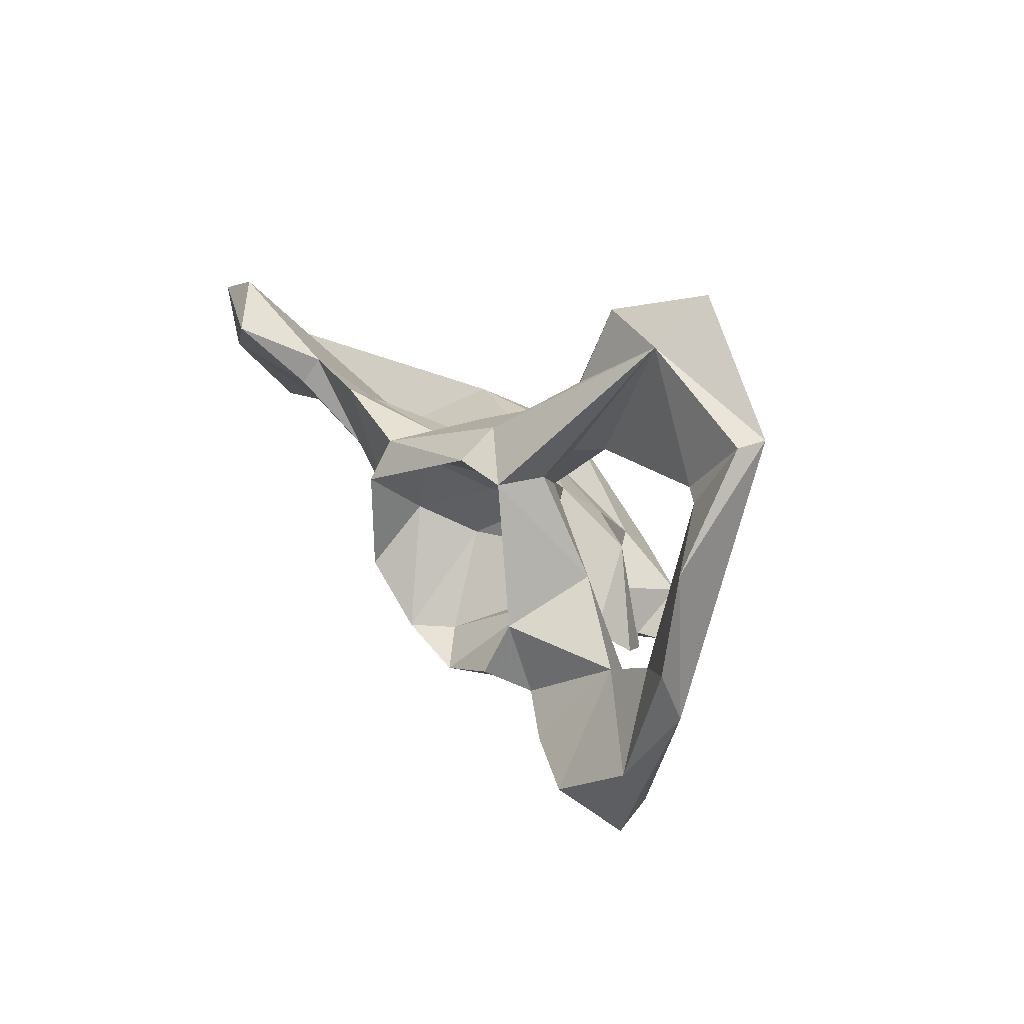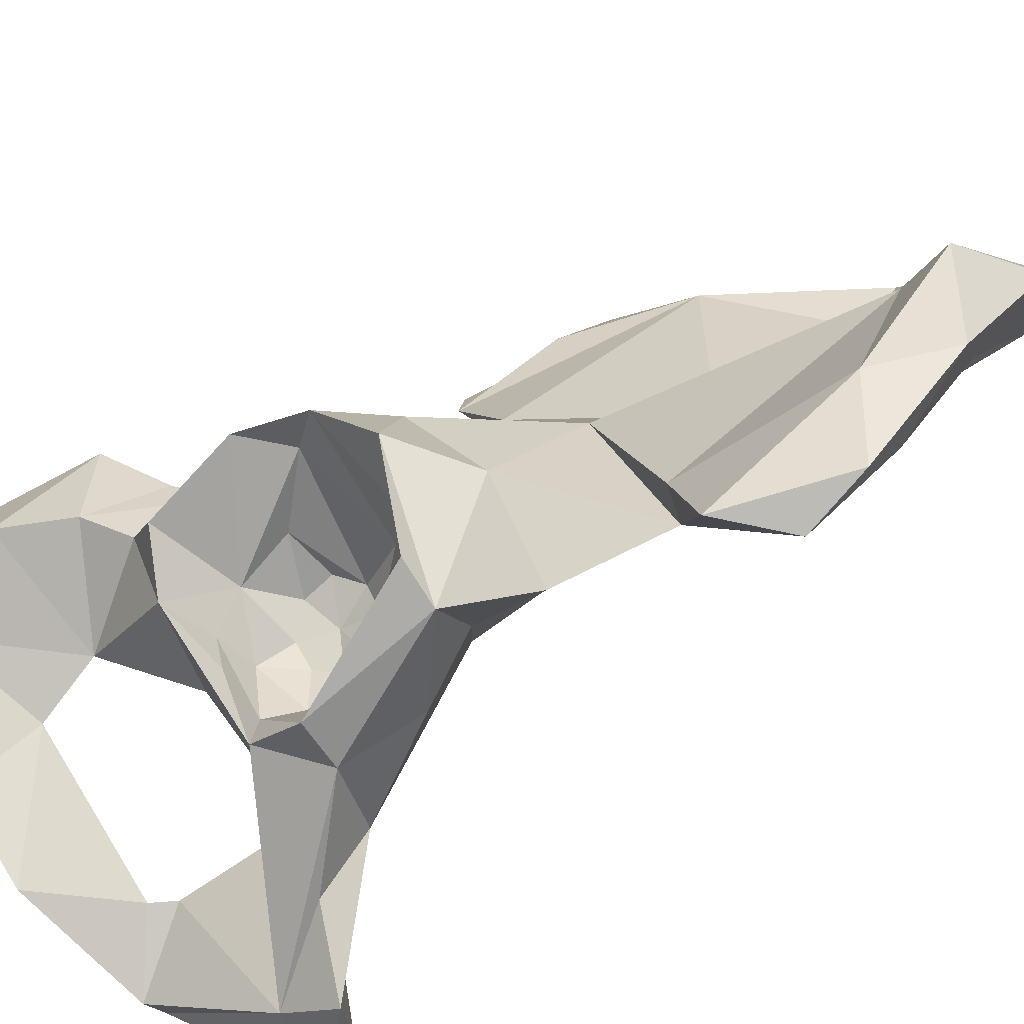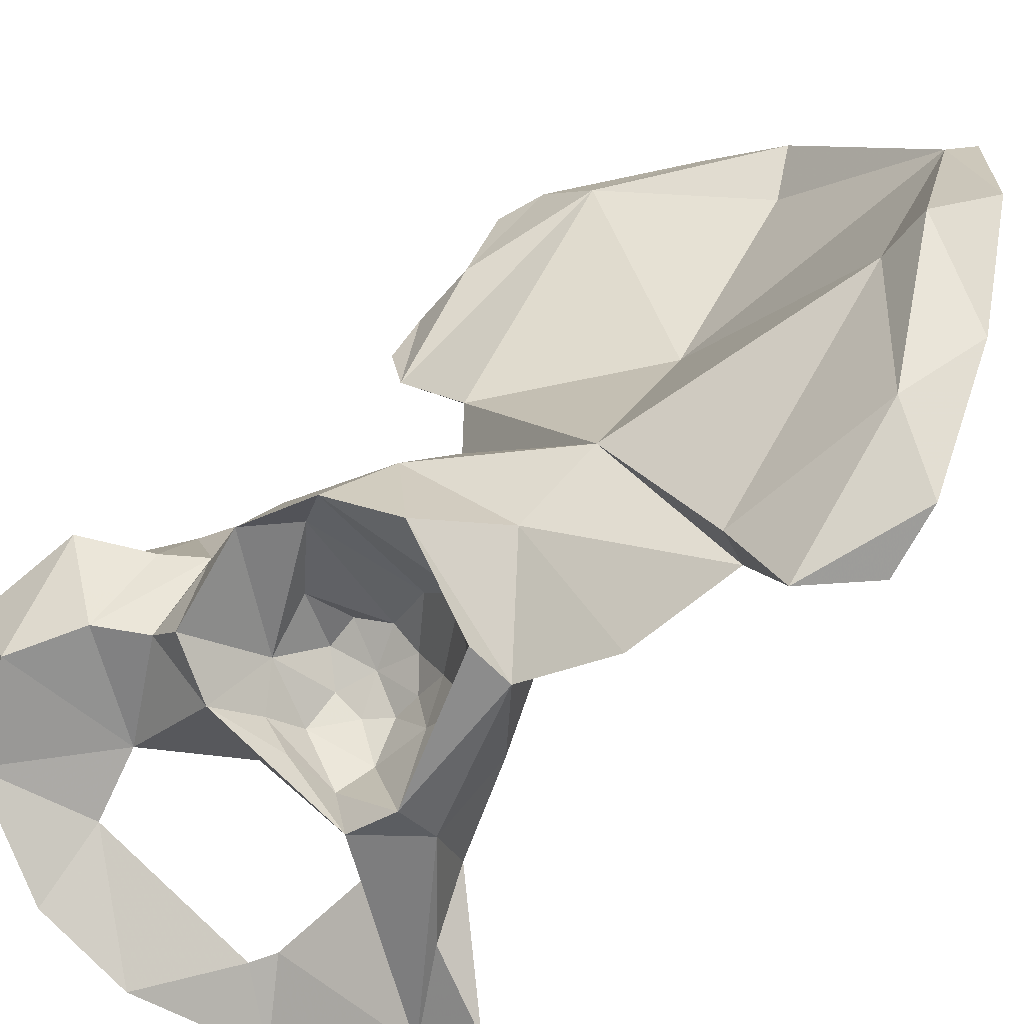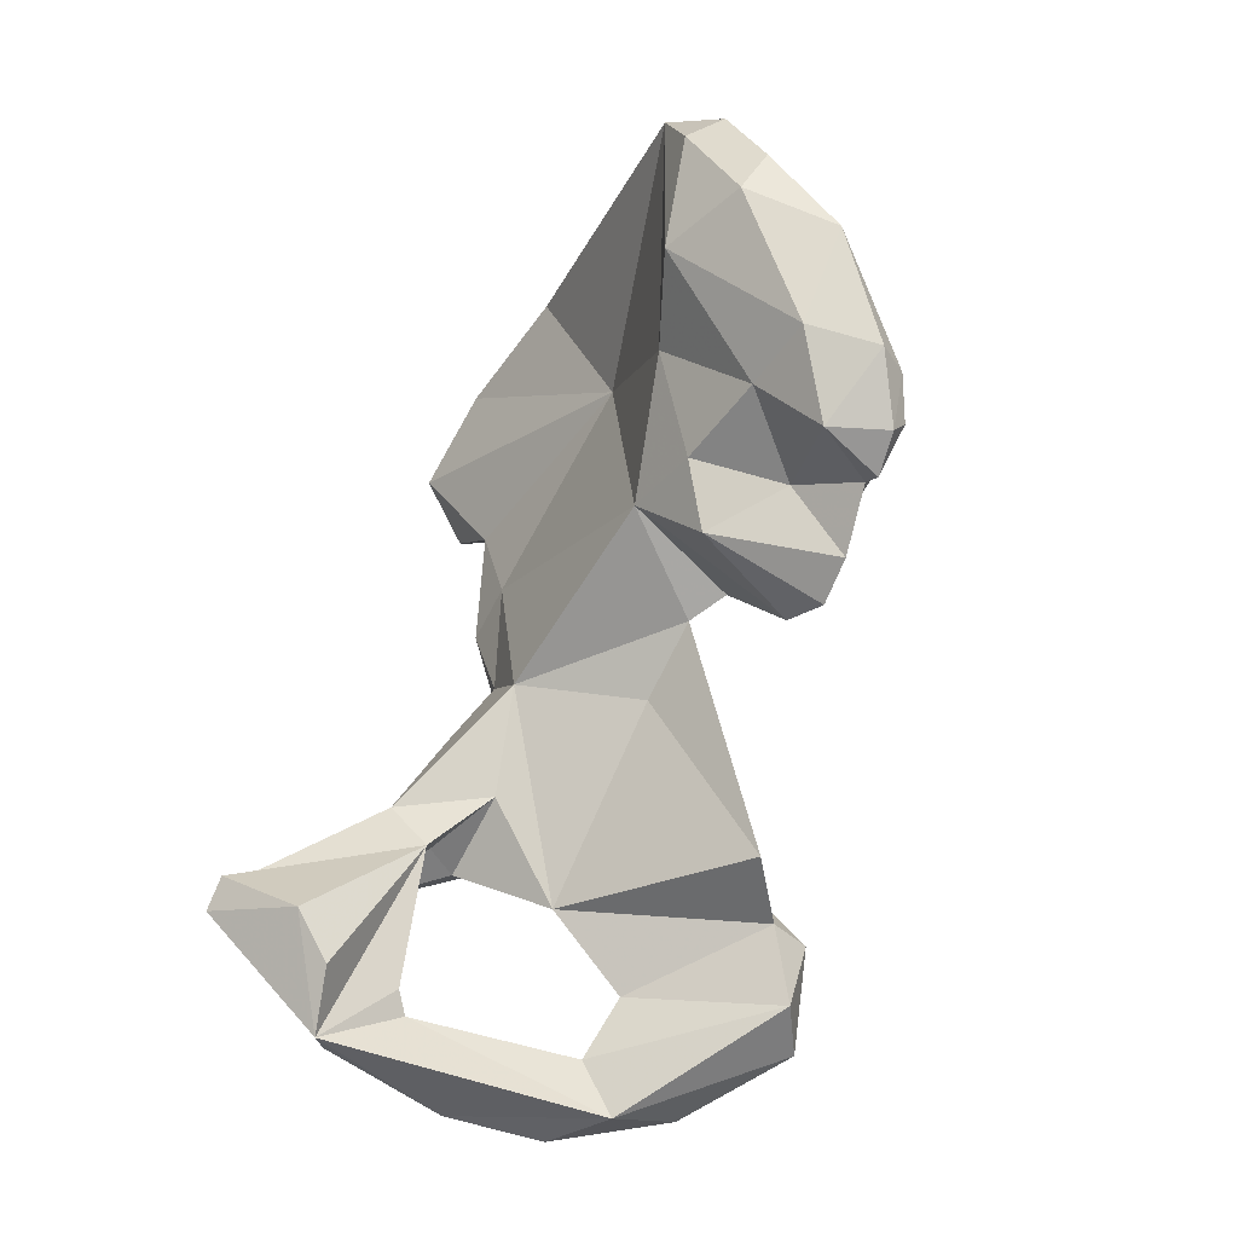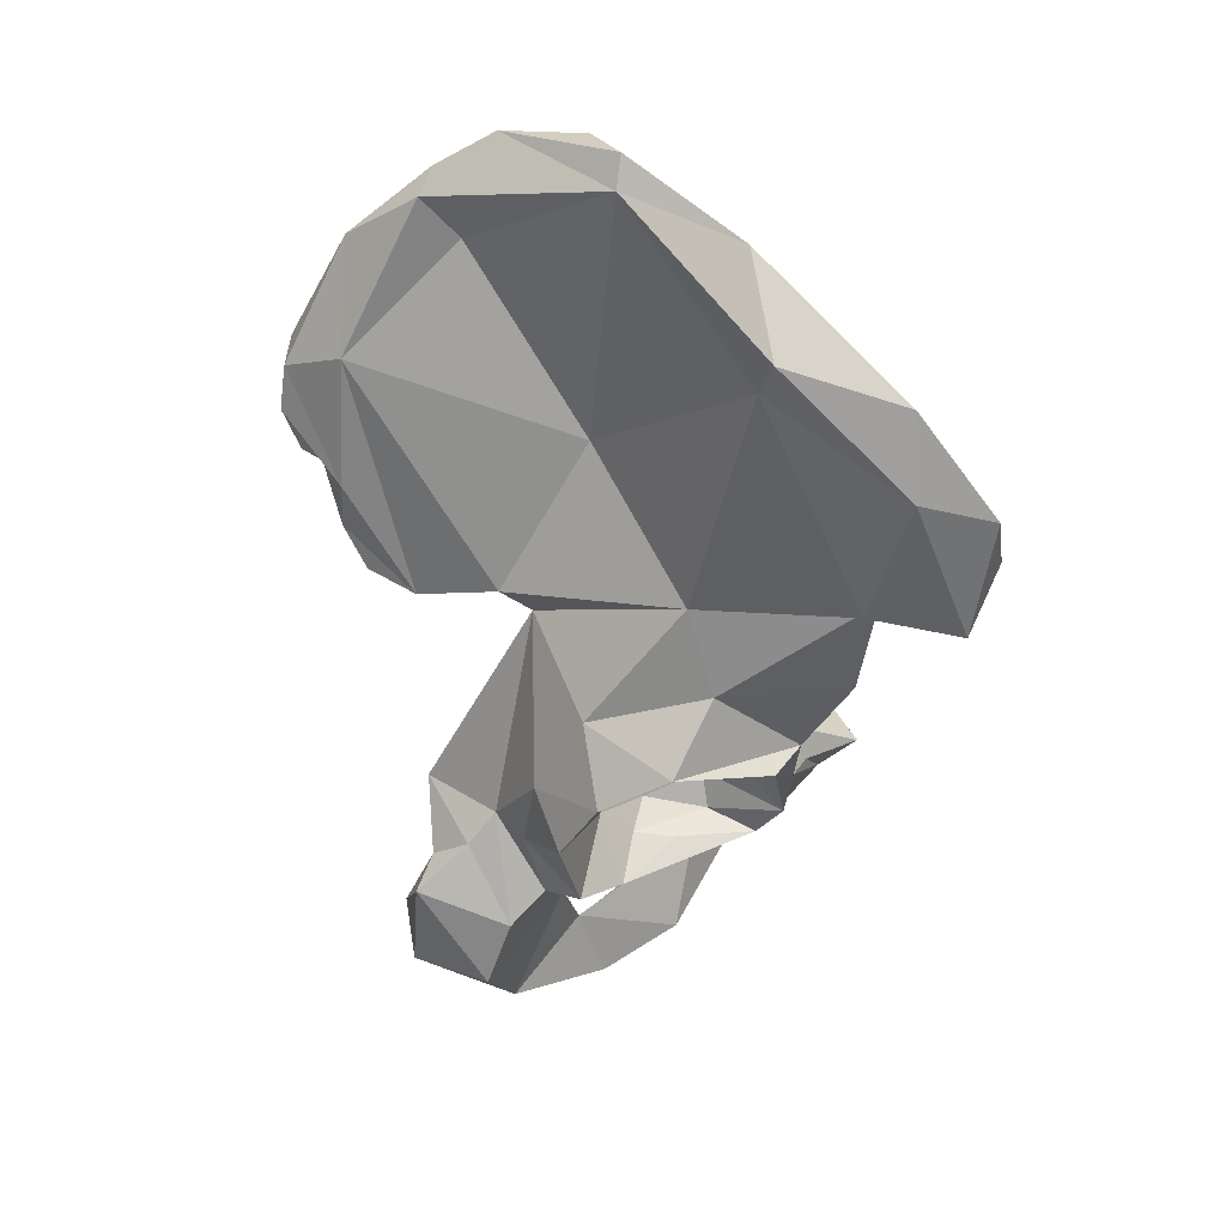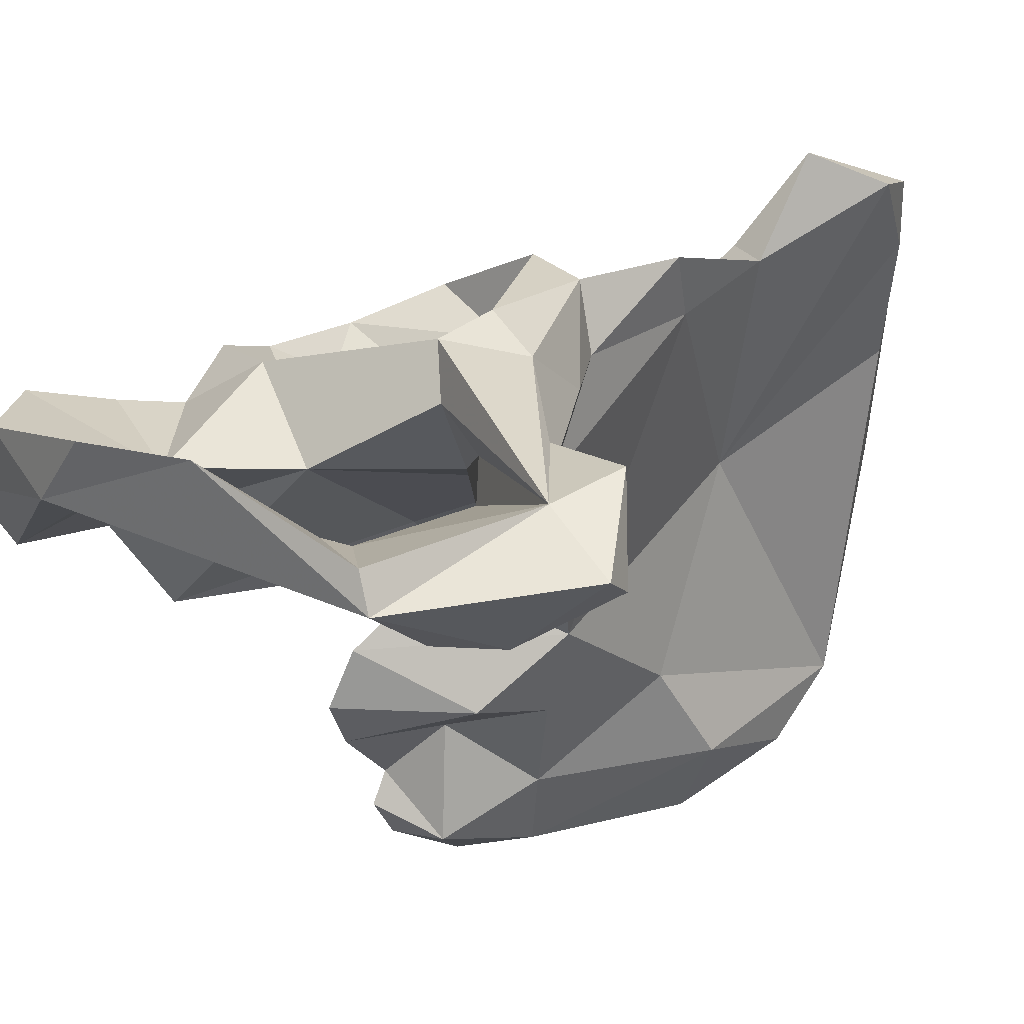
<metadata>
{"format":"obj","ext":"obj","renderer":"f3d","projection":"perspective","resolution":1024,"background":"white","views":[{"elev":-64.4,"azim":103.1,"up":"+Y"},{"elev":46.4,"azim":72.4,"up":"+Z"},{"elev":61.4,"azim":56.0,"up":"+Z"},{"elev":5.5,"azim":-160.6,"up":"+Y"},{"elev":20.8,"azim":-11.0,"up":"+Y"},{"elev":-28.9,"azim":40.9,"up":"+Z"}]}
</metadata>
<code>
v -0.04297 -0.06222 0.06211
v -0.0958 -0.005519 0.04083
v -0.04433 -0.08085 0.05468
v -0.007545 -0.08884 0.01886
v -0.02987 -0.05405 0.06373
v -0.0778 -0.06087 0.09384
v -0.1081 -0.07223 0.04271
v -0.1379 0.01681 0.04058
v -0.03014 -0.02337 0.09381
v -0.07256 0.08001 0.09248
v -0.02214 0.01706 0.1322
v -0.05884 -0.01549 0.09486
v -0.123 0.05636 0.04717
v -0.002515 -0.07653 0.007104
v -0.1369 0.01575 0.03522
v -0.02077 -0.01269 0.1066
v -0.0708 -0.07724 0.06037
v -0.0626 -0.08397 0.0578
v -0.09482 -0.07546 0.05913
v -0.05321 -0.08503 0.05994
v -0.1107 -0.02409 0.05188
v -0.06088 -0.05064 0.07306
v -0.03758 -0.09997 0.01779
v -0.1135 -0.09407 0.05871
v -0.08621 -0.02593 0.06185
v -0.1368 0.0271 0.04242
v -0.08079 0.03172 0.05762
v -0.04998 0.04519 0.1279
v -0.07759 -0.04317 0.05994
v -0.07011 -0.06037 0.05886
v -0.007194 -0.01492 0.1233
v 1e-05 -0.08373 0.004923
v -0.1143 -0.1033 0.04371
v -0.07986 -0.06278 0.08307
v -0.09999 0.05722 0.06035
v -0.0228 0.03612 0.1315
v -0.03528 -0.05753 0.07974
v -0.1256 -0.01008 0.04241
v -0.0641 -0.05543 0.06078
v -0.05122 -0.06368 0.05332
v -0.1295 0.005228 0.0426
v -0.03373 -0.07529 0.04302
v -0.05775 0.02265 0.09313
v -0.03142 -0.05177 0.08781
v -0.07692 -0.000898 0.05315
v -0.06101 -0.08716 0.04562
v -0.08542 0.07653 0.06099
v -0.01599 -0.07845 0.03737
v -0.08984 -0.07841 0.06778
v -0.1127 0.00413 0.04705
v -0.04712 -0.04084 0.05866
v -0.03568 -0.08237 0.05047
v -0.1241 0.01654 0.03006
v -0.04532 -0.07201 0.05293
v -0.04828 -0.05495 0.06625
v -0.03496 -0.04448 0.07717
v -0.07682 -0.1047 0.04422
v -0.02577 -0.01356 0.1118
v -0.06049 -0.06174 0.05466
v -0.06438 -0.1338 0.03168
v -0.08894 -0.1308 0.04512
v -0.1018 0.06465 0.04707
v -0.02982 -0.0765 0.06886
v -0.02226 -0.03525 0.09669
v -0.08458 0.05277 0.05002
v -0.1256 0.03105 0.05419
v -0.05169 0.06547 0.1138
v -0.1134 -0.1156 0.05016
v -0.03908 -0.1056 0.01747
v -0.09116 0.009621 0.0455
v -0.1335 0.006379 0.03694
v -0.06272 -0.05239 0.09988
v -0.08454 -0.09354 0.06479
v -0.01167 0.02072 0.1231
v -0.08865 -0.06228 0.07622
v -0.06946 -0.06605 0.05463
v -0.0847 -0.07422 0.08532
v -0.04455 -0.1278 0.02346
v -0.07557 -0.06683 0.06658
v -0 0 0.1208
v -0.08 -0.1268 0.03015
v -0.05285 -0.03589 0.09517
v -0.0322 0.04282 0.118
v -0.06217 -0.06973 0.05193
v -0.02595 -0.1104 0.00567
v -0.1065 0.02473 0.04049
v -0.0508 0.03734 0.1189
v -0.02725 -0.1066 -0.000583
v -0.07405 0.07292 0.09522
v -0.03619 -0.07305 0.03564
v -0.0253 -0.07168 0.06015
v -0.1345 0.03237 0.03637
v -0.02534 -0.06645 0.04135
v -0.003795 0.01137 0.1293
v -0.05502 -0.06866 0.05188
v -0.1085 -0.08817 0.05159
v -0.07577 0.081 0.07643
v -0.1206 -0.01994 0.04448
v -0.02925 -0.09168 0.001081
v -0.0781 -0.09148 0.07464
v -0.05657 -0.05496 0.06094
v -0.05173 -0.04868 0.08557
v -0.07147 -0.1164 0.0352
v -0.06665 -0.09303 0.06598
v 0 -0.07947 0.02666
v -0.1262 0.001275 0.05013
v -0.1013 -0.08318 0.05863
v -0.05072 -0.05898 0.05793
v -0.02229 -0.08064 0.002346
v -0.1051 0.07171 0.05533
v -0.03426 -0.08491 0.06101
v -0.109 0.06641 0.06097
v -0.04611 -0.06438 0.05
v -0.05913 -0.07801 0.05159
v -0.03881 -0.05547 0.09443
v -0.07518 0.01546 0.07225
v -0.09767 -0.1177 0.0614
v -0.09287 0.08028 0.06545
v -0.07937 -0.04345 0.08561
v -0.09271 -0.1019 0.06476
v -0.1183 0.03679 0.03542
v -0.09403 -0.02026 0.06399
f 63 54 3
f 37 1 63
f 63 115 37
f 63 1 54
f 63 44 115
f 44 63 91
f 3 111 63
f 63 111 91
f 3 54 114
f 40 95 54
f 40 54 1
f 95 114 54
f 18 3 114
f 18 20 3
f 111 3 104
f 3 20 111
f 102 37 115
f 55 1 37
f 55 37 102
f 108 40 1
f 108 1 55
f 115 72 102
f 44 72 115
f 64 82 44
f 82 72 44
f 91 5 44
f 44 5 56
f 44 56 64
f 4 48 91
f 91 111 4
f 93 5 91
f 93 91 48
f 52 4 111
f 46 111 104
f 52 111 46
f 104 111 20
f 114 17 18
f 84 17 114
f 95 84 114
f 108 59 40
f 40 59 95
f 95 59 84
f 18 17 104
f 18 104 20
f 104 17 100
f 100 73 104
f 57 46 104
f 57 104 73
f 22 102 6
f 22 55 102
f 6 102 72
f 101 108 55
f 101 55 22
f 101 59 108
f 119 6 72
f 82 119 72
f 9 64 56
f 64 9 16
f 16 82 64
f 12 82 16
f 119 82 12
f 56 5 51
f 51 5 93
f 9 56 51
f 32 4 88
f 105 48 4
f 90 4 42
f 42 4 52
f 105 4 32
f 23 85 4
f 85 88 4
f 90 23 4
f 93 48 105
f 90 93 105
f 113 93 90
f 113 51 93
f 52 46 113
f 52 113 42
f 46 96 7
f 29 46 7
f 46 57 96
f 113 46 51
f 51 46 29
f 76 79 17
f 84 76 17
f 17 77 100
f 79 34 17
f 17 34 77
f 84 59 76
f 59 39 30
f 39 59 101
f 76 59 30
f 77 49 100
f 49 73 100
f 19 120 73
f 49 19 73
f 120 57 73
f 33 57 103
f 57 33 96
f 61 57 117
f 103 57 61
f 117 57 120
f 34 39 22
f 22 6 34
f 101 22 39
f 34 6 77
f 75 77 6
f 119 75 6
f 119 12 25
f 75 119 25
f 51 45 9
f 45 43 9
f 9 43 16
f 80 31 16
f 16 43 80
f 16 31 58
f 12 16 58
f 12 58 87
f 12 87 116
f 122 12 116
f 12 122 25
f 25 51 29
f 25 45 51
f 109 14 32
f 88 109 32
f 105 32 14
f 109 88 99
f 88 23 90
f 99 88 90
f 85 78 88
f 81 88 78
f 88 81 69
f 23 88 69
f 90 105 14
f 90 109 99
f 42 113 90
f 90 14 109
f 23 69 85
f 69 78 85
f 107 96 24
f 24 96 33
f 7 96 107
f 107 19 7
f 29 7 25
f 19 25 7
f 30 79 76
f 39 79 30
f 79 39 34
f 75 49 77
f 49 75 19
f 107 120 19
f 75 25 19
f 107 24 120
f 24 117 120
f 33 68 24
f 81 68 33
f 81 33 103
f 69 81 103
f 103 61 60
f 60 78 103
f 69 103 78
f 68 81 61
f 68 61 117
f 61 81 60
f 24 68 117
f 122 45 25
f 2 70 45
f 2 45 21
f 21 45 122
f 43 45 27
f 70 27 45
f 97 43 27
f 74 43 83
f 83 43 97
f 74 80 43
f 94 80 74
f 31 80 94
f 31 11 58
f 94 11 31
f 87 58 11
f 28 87 11
f 89 116 87
f 28 89 87
f 35 66 116
f 89 35 116
f 122 116 66
f 21 122 66
f 81 78 60
f 2 21 98
f 38 2 98
f 2 50 70
f 38 50 2
f 70 86 27
f 70 50 86
f 38 21 106
f 98 21 38
f 66 106 21
f 27 65 97
f 86 65 27
f 67 83 97
f 67 97 10
f 10 97 118
f 47 118 97
f 97 65 47
f 94 74 36
f 36 74 83
f 67 36 83
f 11 94 36
f 28 11 36
f 28 36 67
f 89 28 67
f 89 67 10
f 112 89 118
f 112 35 89
f 118 89 10
f 112 66 35
f 26 106 66
f 13 66 112
f 13 26 66
f 50 38 41
f 38 106 41
f 86 50 53
f 53 50 41
f 86 121 65
f 53 121 86
f 41 106 8
f 8 106 26
f 47 65 62
f 62 65 121
f 118 47 110
f 118 110 112
f 110 47 62
f 110 13 112
f 92 15 26
f 92 26 13
f 26 15 8
f 110 62 13
f 121 92 13
f 13 62 121
f 41 71 53
f 53 71 41
f 71 41 8
f 71 15 53
f 15 92 53
f 53 92 121
f 8 15 71

</code>
